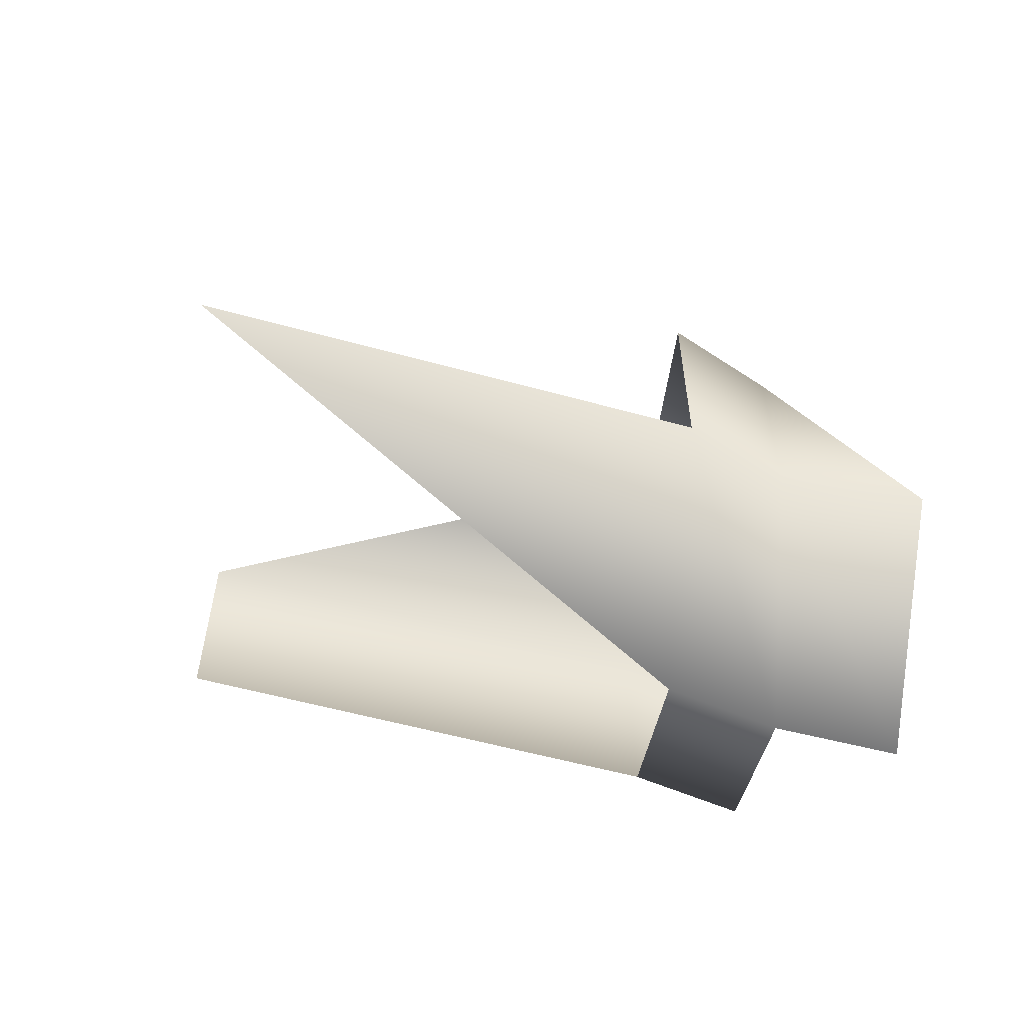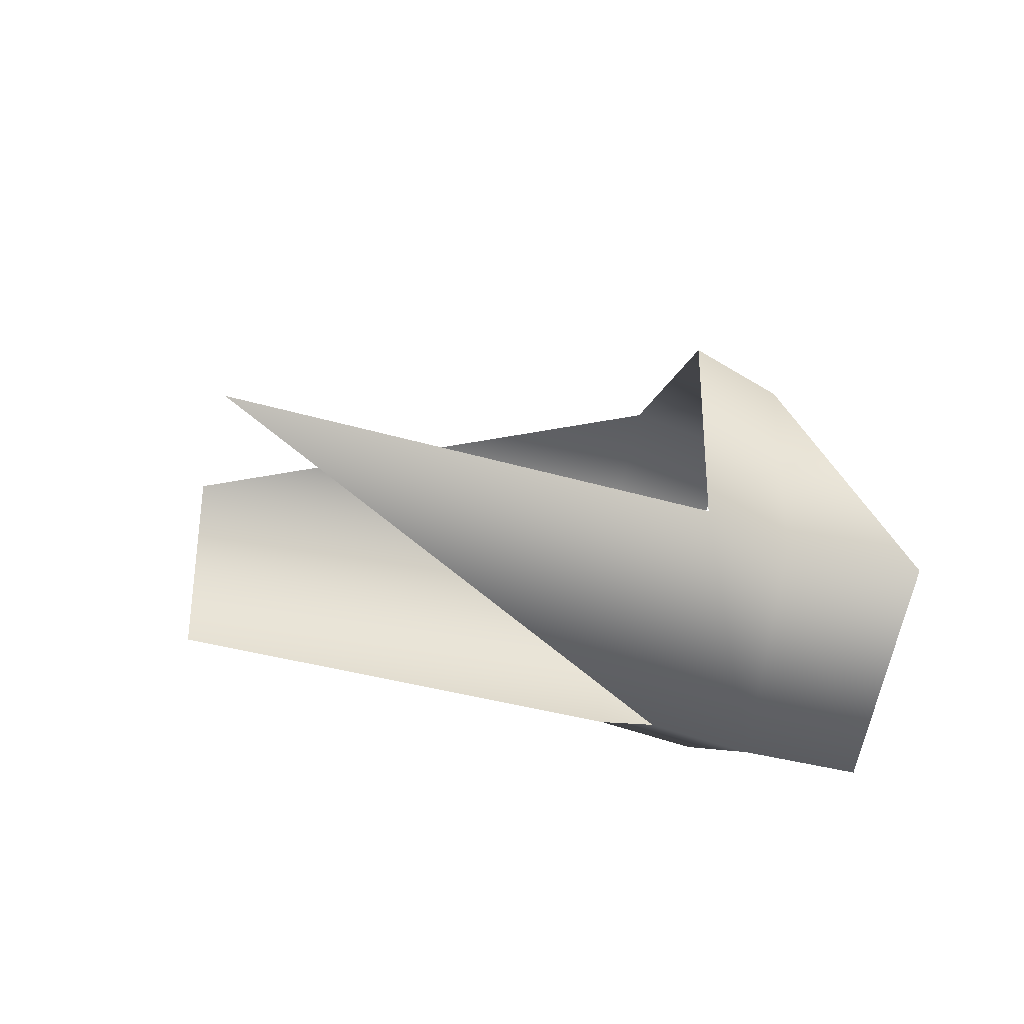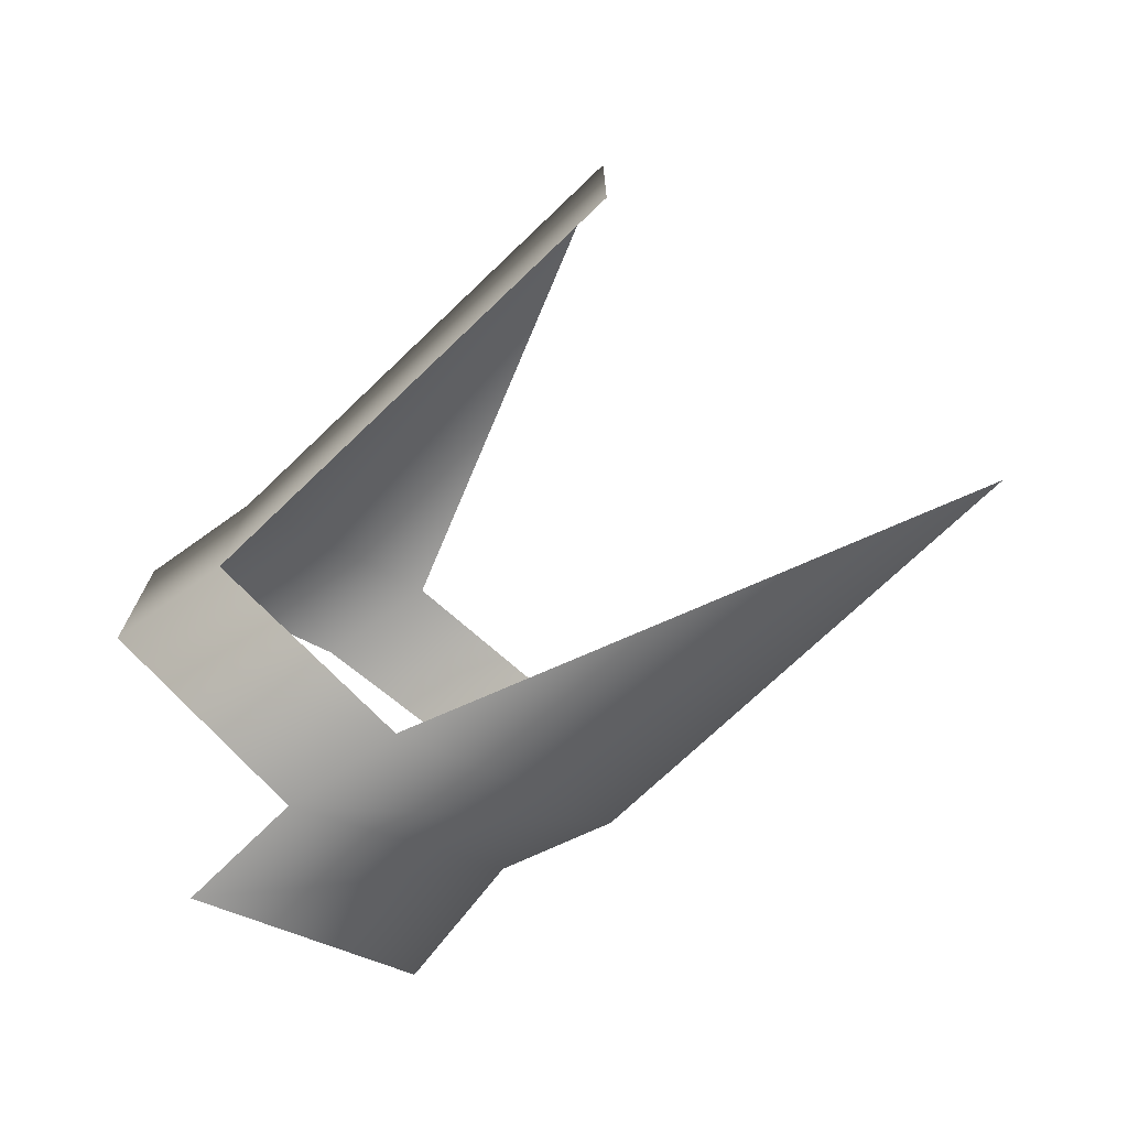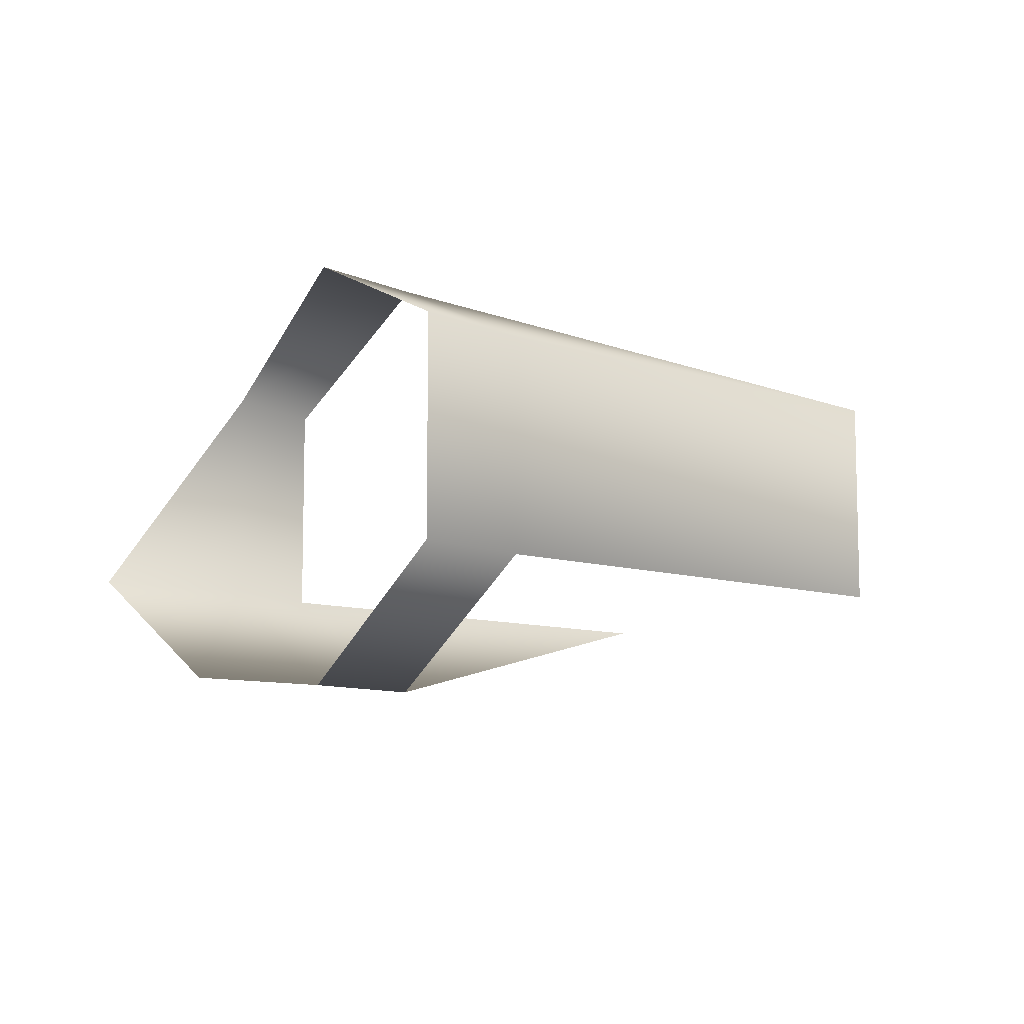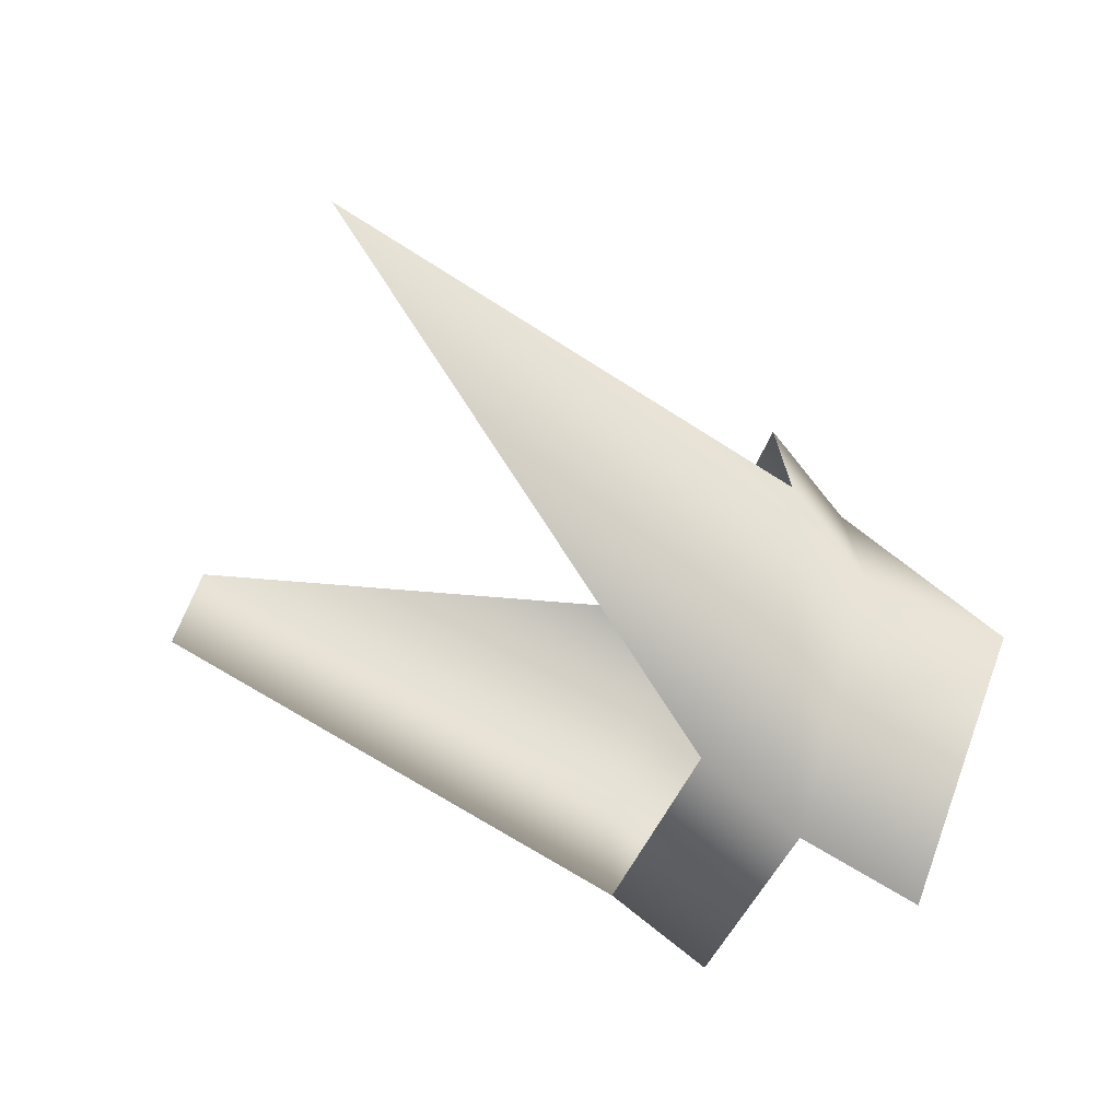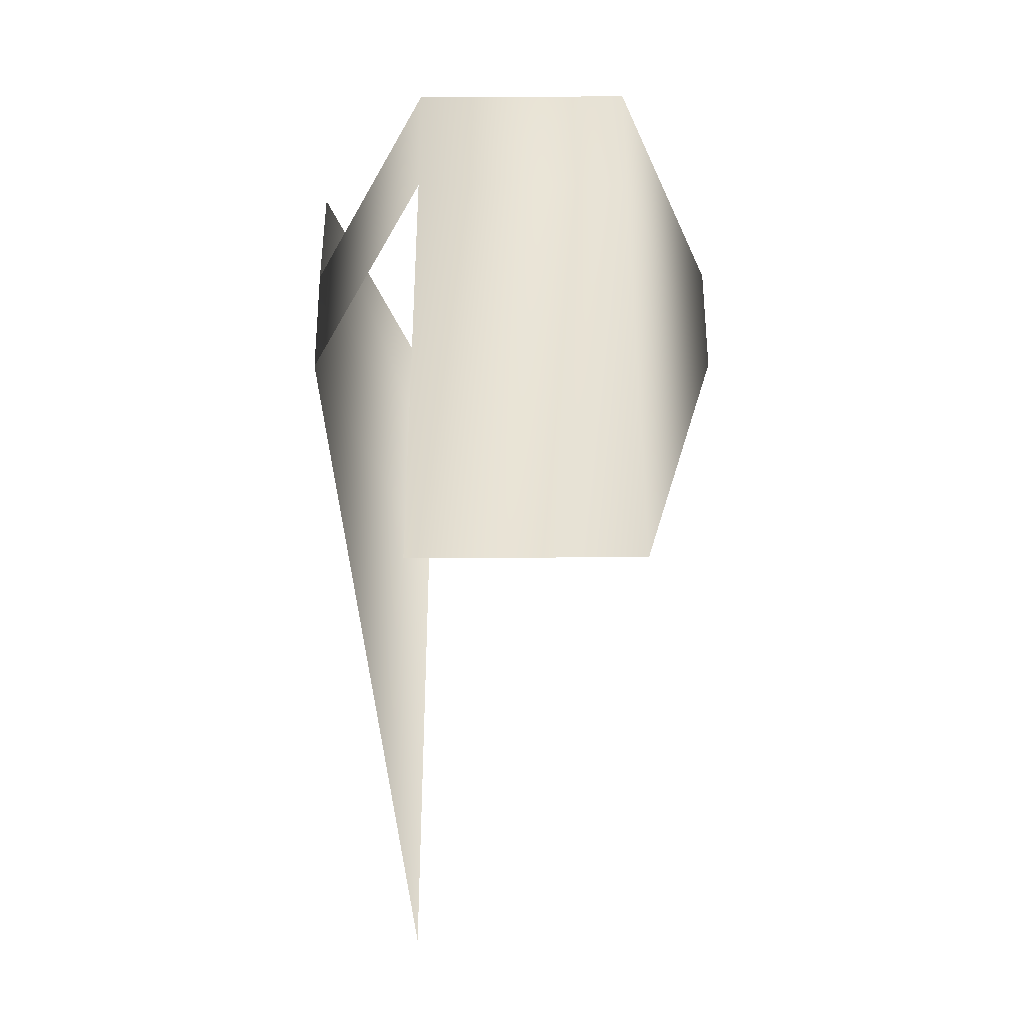
<metadata>
{"format":"obj","ext":"obj","renderer":"f3d","projection":"perspective","resolution":1024,"background":"white","views":[{"elev":-57.6,"azim":134.0,"up":"+Y"},{"elev":-34.0,"azim":127.5,"up":"+Y"},{"elev":-72.2,"azim":13.7,"up":"+Y"},{"elev":-9.1,"azim":-72.2,"up":"+Y"},{"elev":-72.1,"azim":117.6,"up":"+Y"},{"elev":76.3,"azim":89.8,"up":"+Z"}]}
</metadata>
<code>
v 15 -9 -3
v 22 -4 -11
v 41 -4 0
v 9 5 4
v 9 -4 4
v 28 -4 15
v 28 5 15
v 9 5 4
v 28 -4 15
v 15 9 -3
v 9 5 4
v 28 5 15
v 17 5 -12
v 10 9 -5
v 15 9 -3
v 22 5 -11
v 17 5 -12
v 15 9 -3
v 15 9 -3
v 10 9 -5
v 9 5 4
v 17 -4 -12
v 17 5 -12
v 22 5 -11
v 22 -4 -11
v 17 -4 -12
v 22 5 -11
v 10 -9 -5
v 17 -4 -12
v 22 -4 -11
v 15 -9 -3
v 10 -9 -5
v 22 -4 -11
v 4 -4 2
v 10 -9 -5
v 15 -9 -3
v 9 -4 4
v 4 -4 2
v 15 -9 -3
v 4 5 2
v 4 -4 2
v 9 -4 4
v 9 5 4
v 4 5 2
v 9 -4 4
v 10 9 -5
v 4 5 2
v 9 5 4
v 17 -4 -12
v 12 -4 -16
v 17 5 -12
v 5 -9 -8
v 12 -4 -16
v 17 -4 -12
v 10 -9 -5
v 5 -9 -8
v 17 -4 -12
f 1 2 3
f 4 5 6
f 7 8 9
f 10 11 12
f 13 14 15
f 16 17 18
f 19 20 21
f 22 23 24
f 25 26 27
f 28 29 30
f 31 32 33
f 34 35 36
f 37 38 39
f 40 41 42
f 43 44 45
f 46 47 48
f 49 50 51
f 52 53 54
f 55 56 57

</code>
